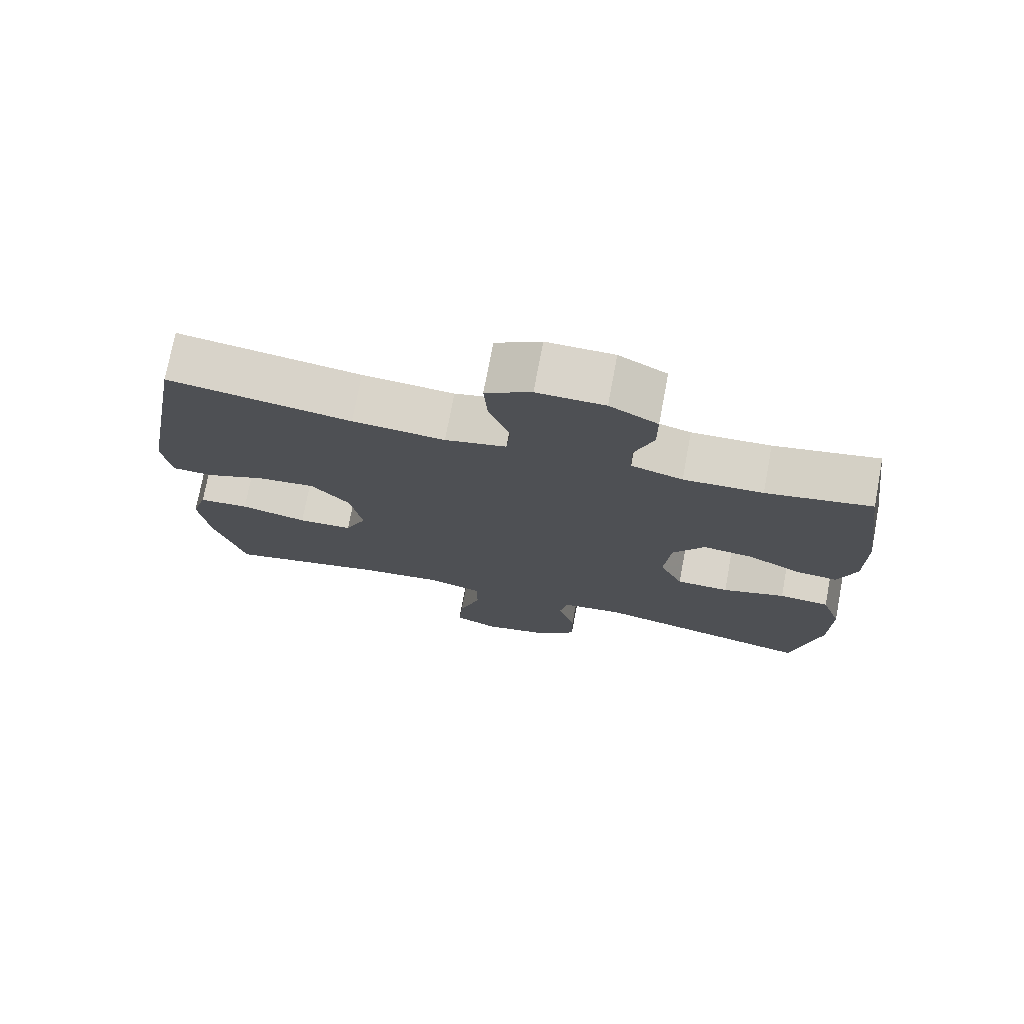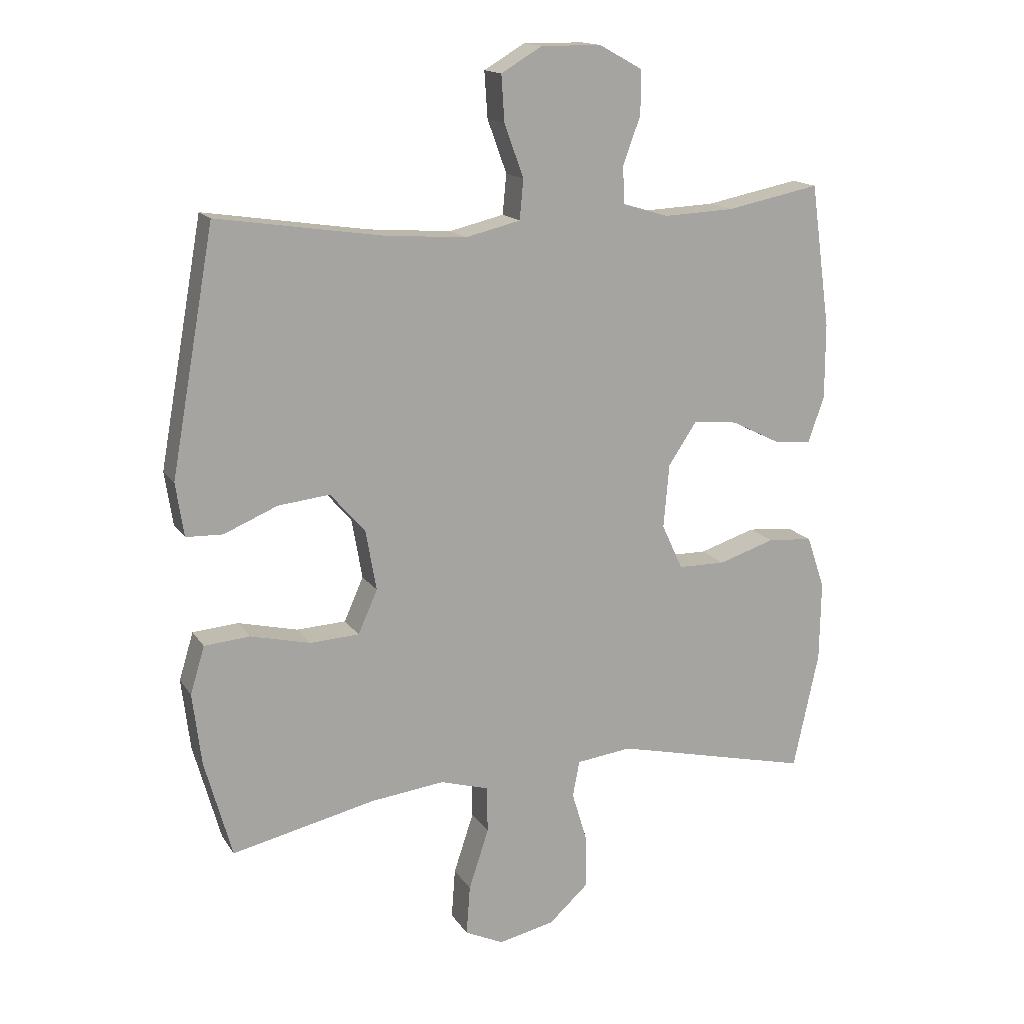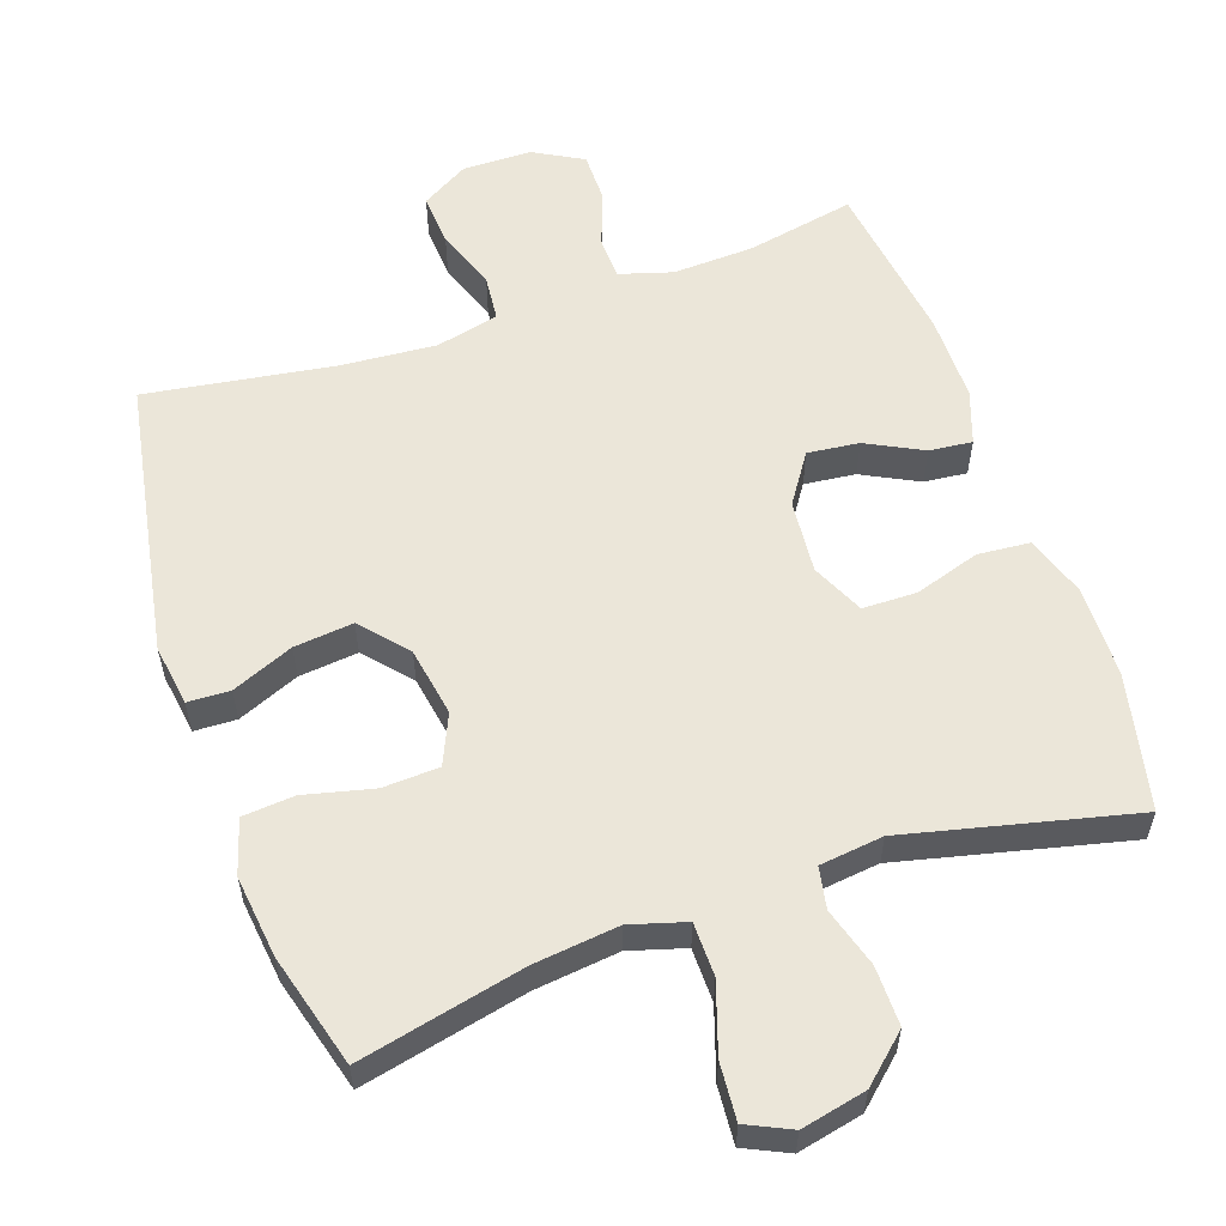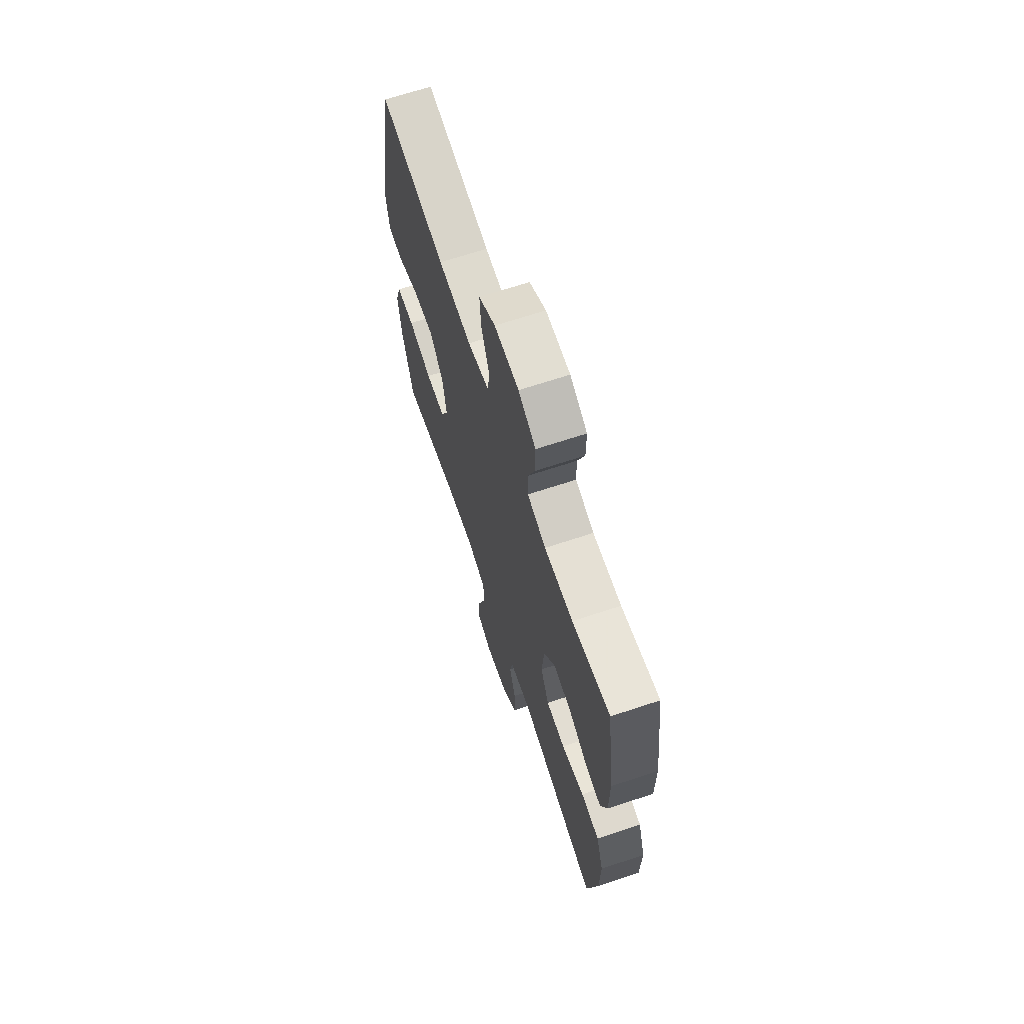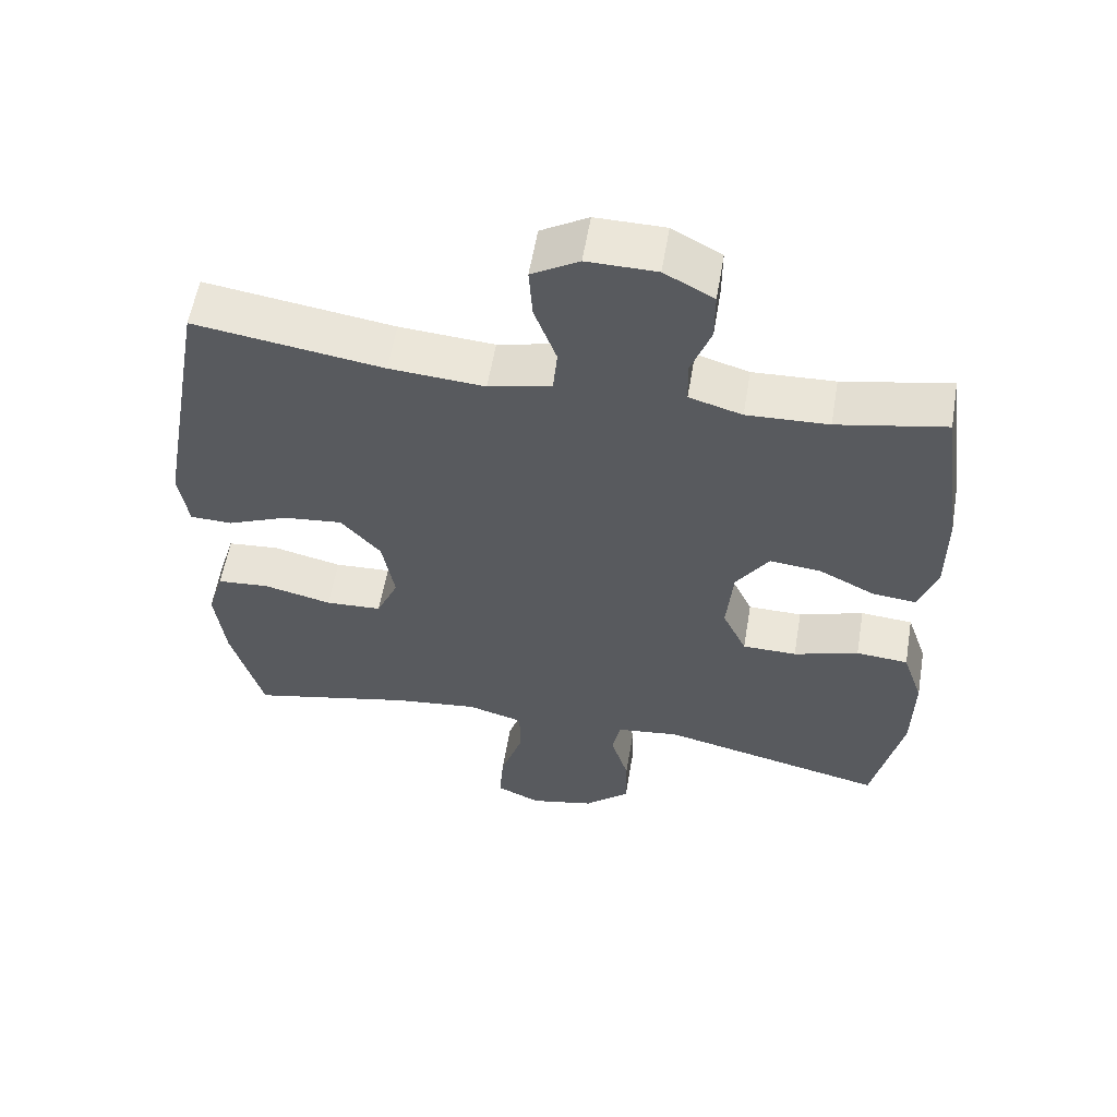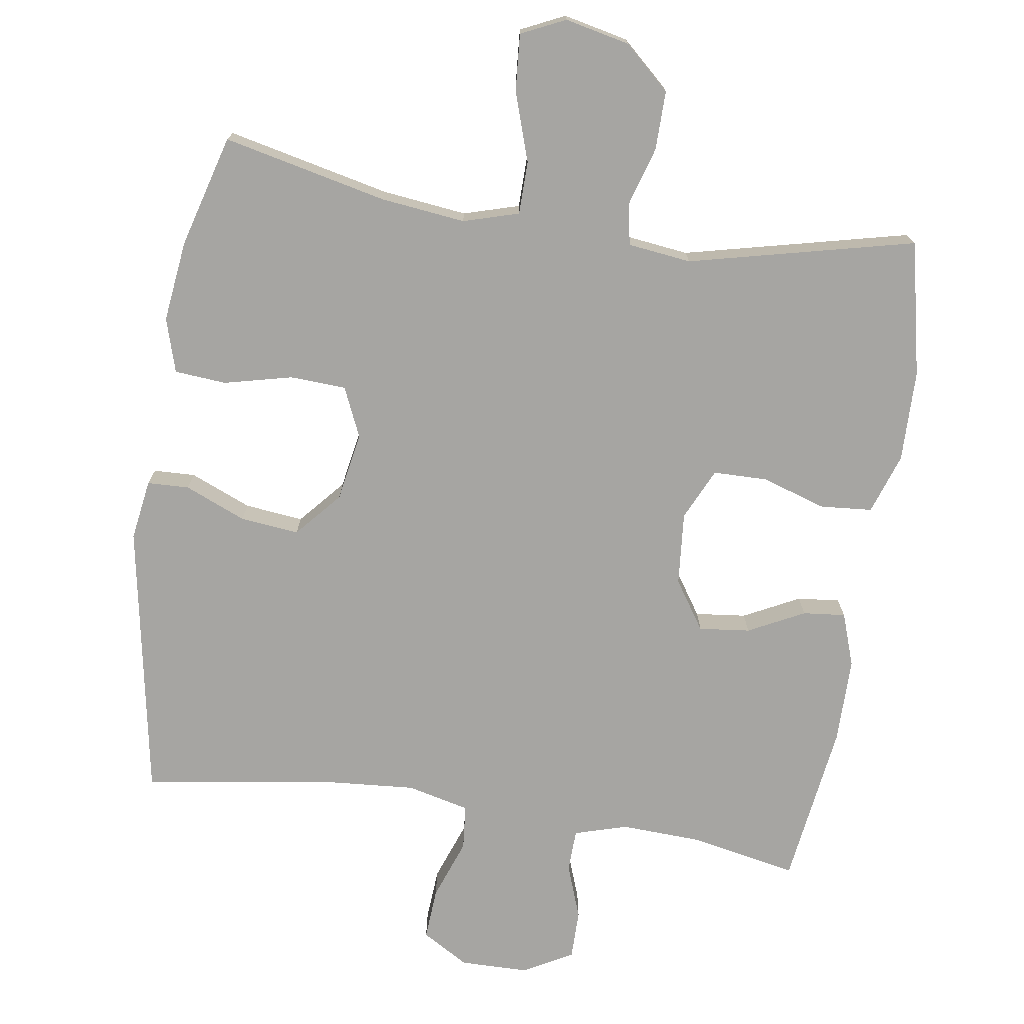
<metadata>
{"format":"obj","ext":"obj","renderer":"f3d","projection":"perspective","resolution":1024,"background":"white","views":[{"elev":74.8,"azim":-169.4,"up":"+Z"},{"elev":15.5,"azim":157.9,"up":"+Z"},{"elev":57.5,"azim":161.0,"up":"+Y"},{"elev":67.5,"azim":-108.4,"up":"+Z"},{"elev":57.7,"azim":-170.4,"up":"+Z"},{"elev":-73.7,"azim":171.4,"up":"+Y"}]}
</metadata>
<code>
v 0.5 0.07 -0.5
v 0.269 0.07 -0.448
v 0.15 0.07 -0.434
v 0.072 0.07 -0.457
v 0.071 0.07 -0.532
v 0.103 0.07 -0.629
v 0.109 0.07 -0.709
v 0.047 0.07 -0.738
v -0.044 0.07 -0.718
v -0.108 0.07 -0.66
v -0.107 0.07 -0.577
v -0.082 0.07 -0.494
v -0.093 0.07 -0.436
v -0.182 0.07 -0.425
v -0.5 0.07 -0.5
v -0.541 0.07 -0.31
v -0.543 0.07 -0.181
v -0.514 0.07 -0.096
v -0.441 0.07 -0.09
v -0.35 0.07 -0.119
v -0.274 0.07 -0.118
v -0.24 0.07 -0.045
v -0.249 0.07 0.058
v -0.295 0.07 0.127
v -0.367 0.07 0.119
v -0.446 0.07 0.079
v -0.506 0.07 0.073
v -0.532 0.07 0.148
v -0.532 0.07 0.269
v -0.5 0.07 0.5
v -0.349 0.07 0.47
v -0.235 0.07 0.465
v -0.161 0.07 0.487
v -0.159 0.07 0.547
v -0.187 0.07 0.624
v -0.187 0.07 0.694
v -0.118 0.07 0.732
v -0.021 0.07 0.733
v 0.045 0.07 0.694
v 0.04 0.07 0.62
v 0.009 0.07 0.535
v 0.015 0.07 0.471
v 0.103 0.07 0.45
v 0.236 0.07 0.46
v 0.5 0.07 0.5
v 0.57 0.07 0.11
v 0.557 0.07 0.024
v 0.498 0.07 0.022
v 0.412 0.07 0.058
v 0.329 0.07 0.067
v 0.273 0.07 0.003
v 0.256 0.07 -0.094
v 0.287 0.07 -0.164
v 0.366 0.07 -0.168
v 0.462 0.07 -0.145
v 0.535 0.07 -0.151
v 0.558 0.07 -0.227
v 0.544 0.07 -0.342
v 0.5 0 -0.5
v 0.269 0 -0.448
v 0.15 0 -0.434
v 0.072 0 -0.457
v 0.071 0 -0.532
v 0.103 0 -0.629
v 0.109 0 -0.709
v 0.047 0 -0.738
v -0.044 0 -0.718
v -0.108 0 -0.66
v -0.107 0 -0.577
v -0.082 0 -0.494
v -0.093 0 -0.436
v -0.182 0 -0.425
v -0.5 0 -0.5
v -0.541 0 -0.31
v -0.543 0 -0.181
v -0.514 0 -0.096
v -0.441 0 -0.09
v -0.35 0 -0.119
v -0.274 0 -0.118
v -0.24 0 -0.045
v -0.249 0 0.058
v -0.295 0 0.127
v -0.367 0 0.119
v -0.446 0 0.079
v -0.506 0 0.073
v -0.532 0 0.148
v -0.532 0 0.269
v -0.5 0 0.5
v -0.349 0 0.47
v -0.235 0 0.465
v -0.161 0 0.487
v -0.159 0 0.547
v -0.187 0 0.624
v -0.187 0 0.694
v -0.118 0 0.732
v -0.021 0 0.733
v 0.045 0 0.694
v 0.04 0 0.62
v 0.009 0 0.535
v 0.015 0 0.471
v 0.103 0 0.45
v 0.236 0 0.46
v 0.5 0 0.5
v 0.57 0 0.11
v 0.557 0 0.024
v 0.498 0 0.022
v 0.412 0 0.058
v 0.329 0 0.067
v 0.273 0 0.003
v 0.256 0 -0.094
v 0.287 0 -0.164
v 0.366 0 -0.168
v 0.462 0 -0.145
v 0.535 0 -0.151
v 0.558 0 -0.227
v 0.544 0 -0.342
f 58 1 2
f 57 58 2
f 56 57 2
f 55 56 2
f 54 55 2
f 53 54 2 3
f 52 53 3 4
f 51 52 4
f 47 48 49
f 46 47 49
f 45 46 49
f 44 45 49
f 43 44 49 50
f 42 43 50 51
f 39 40 41
f 38 39 41
f 37 38 41
f 36 37 41
f 35 36 41
f 34 35 41
f 33 34 41 42
f 42 51 4
f 33 42 4
f 32 33 4
f 29 30 31
f 28 29 31
f 27 28 31
f 26 27 31
f 25 26 31
f 24 25 31 32
f 18 19 20
f 17 18 20
f 16 17 20
f 15 16 20
f 14 15 20
f 13 14 20 21
f 10 11 12
f 9 10 12
f 8 9 12
f 7 8 12
f 6 7 12
f 5 6 12
f 5 12 13
f 13 21 22
f 5 13 22
f 4 5 22
f 23 24 32
f 4 22 23 32
f 60 59 116
f 60 116 115
f 60 115 114
f 60 114 113
f 60 113 112
f 61 60 112 111
f 62 61 111 110
f 62 110 109
f 107 106 105
f 107 105 104
f 107 104 103
f 107 103 102
f 108 107 102 101
f 109 108 101 100
f 99 98 97
f 99 97 96
f 99 96 95
f 99 95 94
f 99 94 93
f 99 93 92
f 100 99 92 91
f 62 109 100
f 62 100 91
f 62 91 90
f 89 88 87
f 89 87 86
f 89 86 85
f 89 85 84
f 89 84 83
f 90 89 83 82
f 78 77 76
f 78 76 75
f 78 75 74
f 78 74 73
f 78 73 72
f 79 78 72 71
f 70 69 68
f 70 68 67
f 70 67 66
f 70 66 65
f 70 65 64
f 70 64 63
f 71 70 63
f 80 79 71
f 80 71 63
f 80 63 62
f 90 82 81
f 90 81 80 62
f 1 59 60 2
f 2 60 61 3
f 3 61 62 4
f 4 62 63 5
f 5 63 64 6
f 6 64 65 7
f 7 65 66 8
f 8 66 67 9
f 9 67 68 10
f 10 68 69 11
f 11 69 70 12
f 12 70 71 13
f 13 71 72 14
f 14 72 73 15
f 15 73 74 16
f 16 74 75 17
f 17 75 76 18
f 18 76 77 19
f 19 77 78 20
f 20 78 79 21
f 21 79 80 22
f 22 80 81 23
f 23 81 82 24
f 24 82 83 25
f 25 83 84 26
f 26 84 85 27
f 27 85 86 28
f 28 86 87 29
f 29 87 88 30
f 30 88 89 31
f 31 89 90 32
f 32 90 91 33
f 33 91 92 34
f 34 92 93 35
f 35 93 94 36
f 36 94 95 37
f 37 95 96 38
f 38 96 97 39
f 39 97 98 40
f 40 98 99 41
f 41 99 100 42
f 42 100 101 43
f 43 101 102 44
f 44 102 103 45
f 45 103 104 46
f 46 104 105 47
f 47 105 106 48
f 48 106 107 49
f 49 107 108 50
f 50 108 109 51
f 51 109 110 52
f 52 110 111 53
f 53 111 112 54
f 54 112 113 55
f 55 113 114 56
f 56 114 115 57
f 57 115 116 58
f 58 116 59 1

</code>
